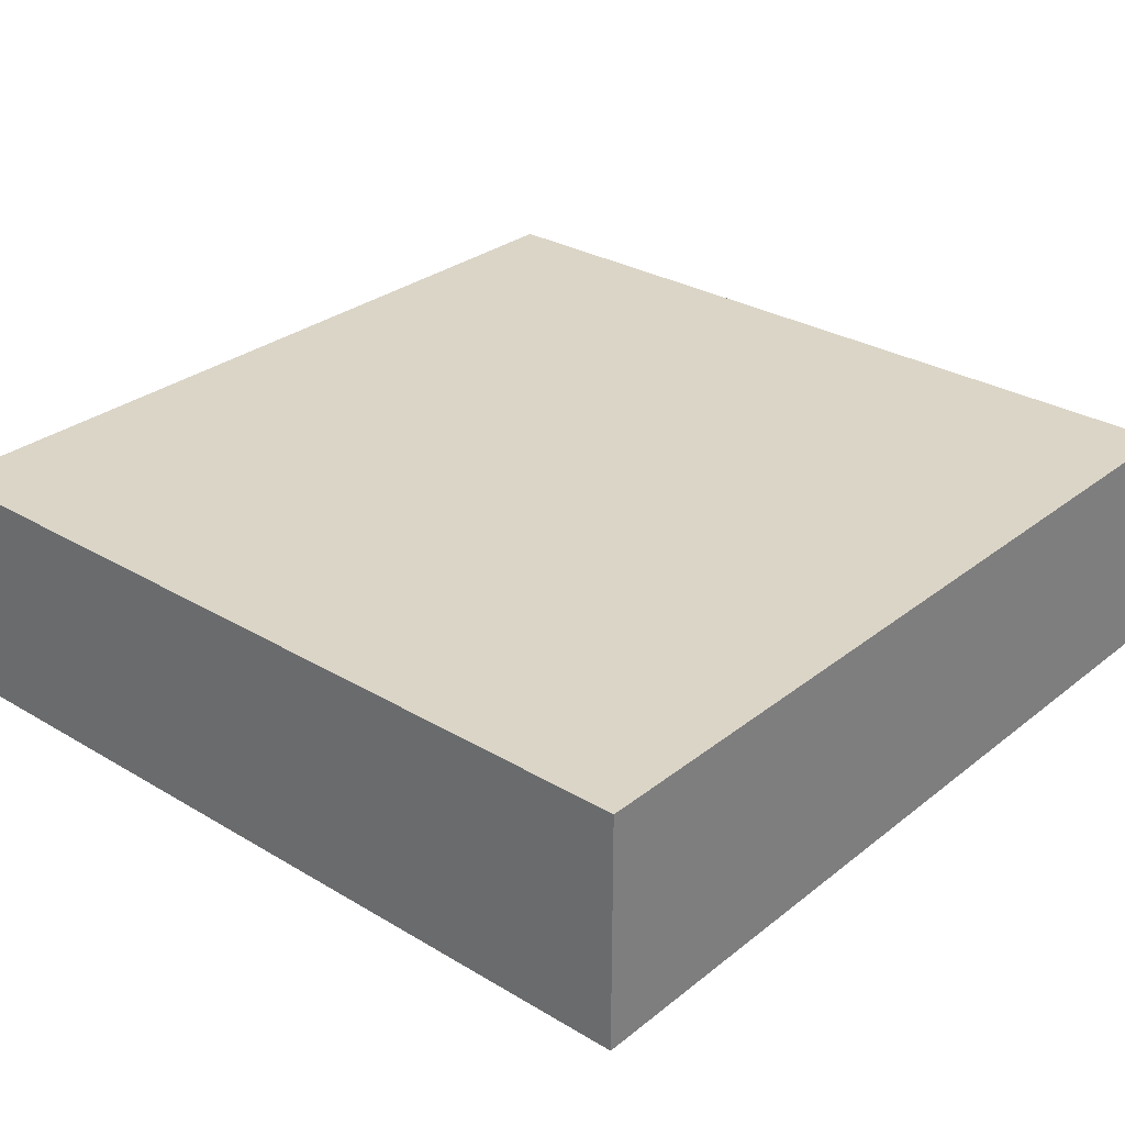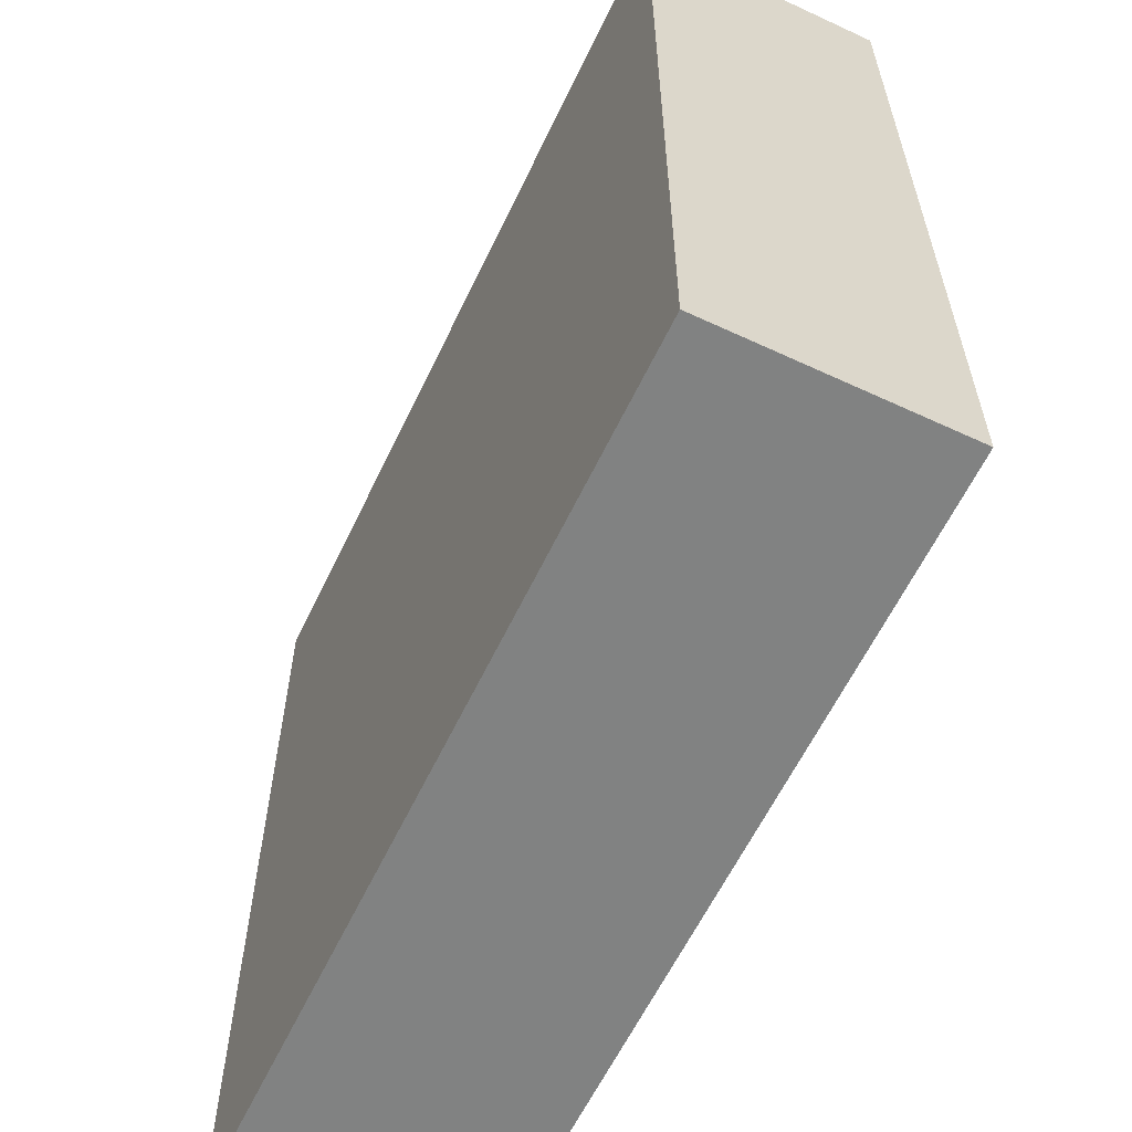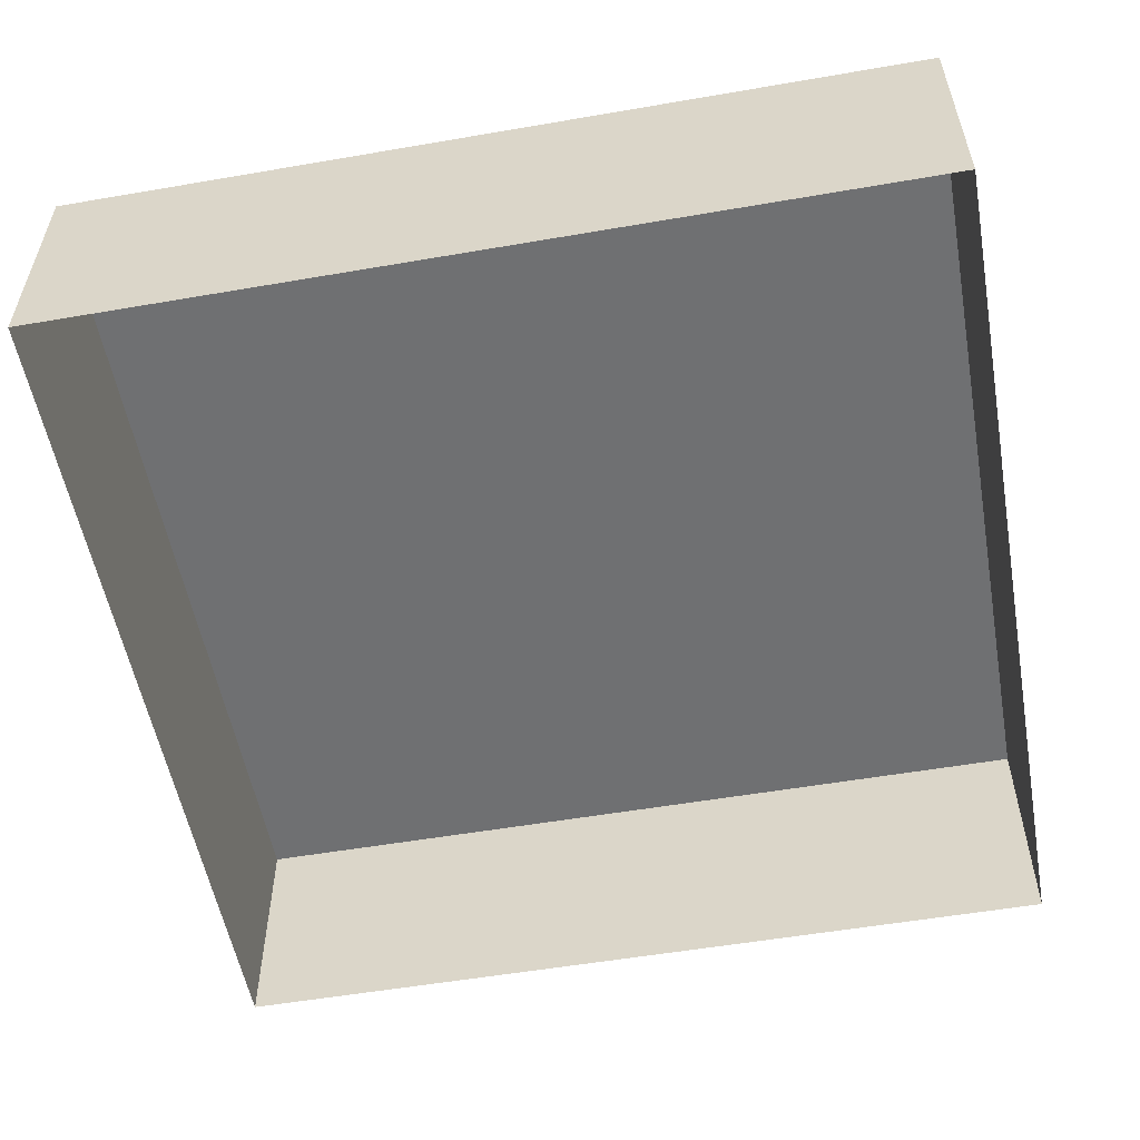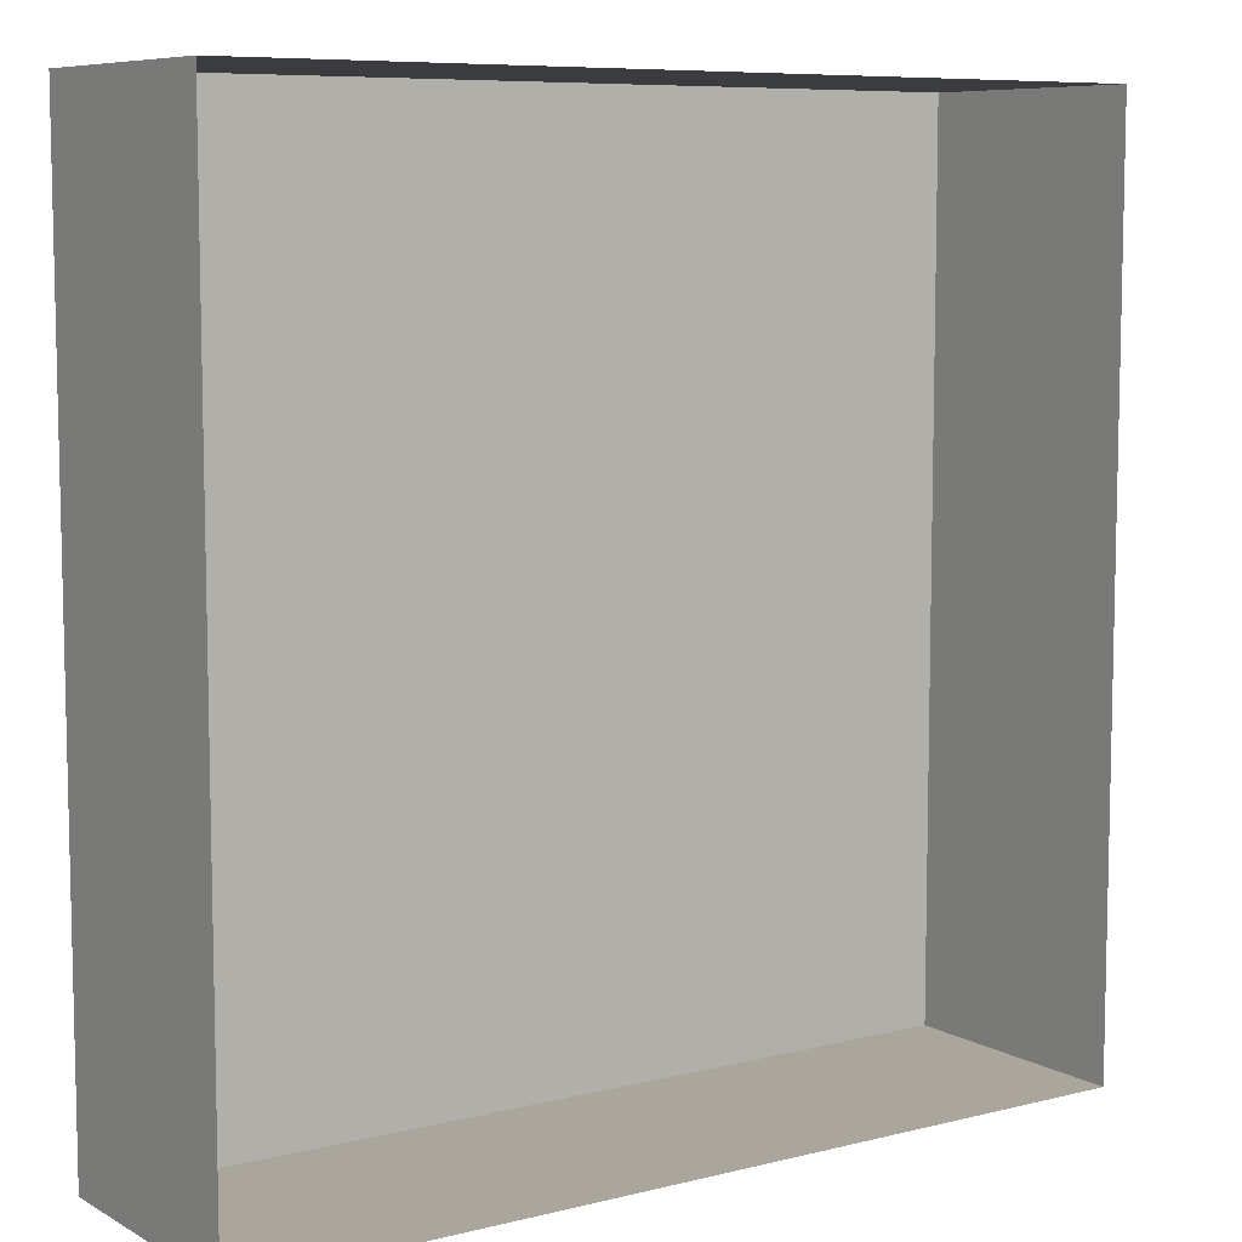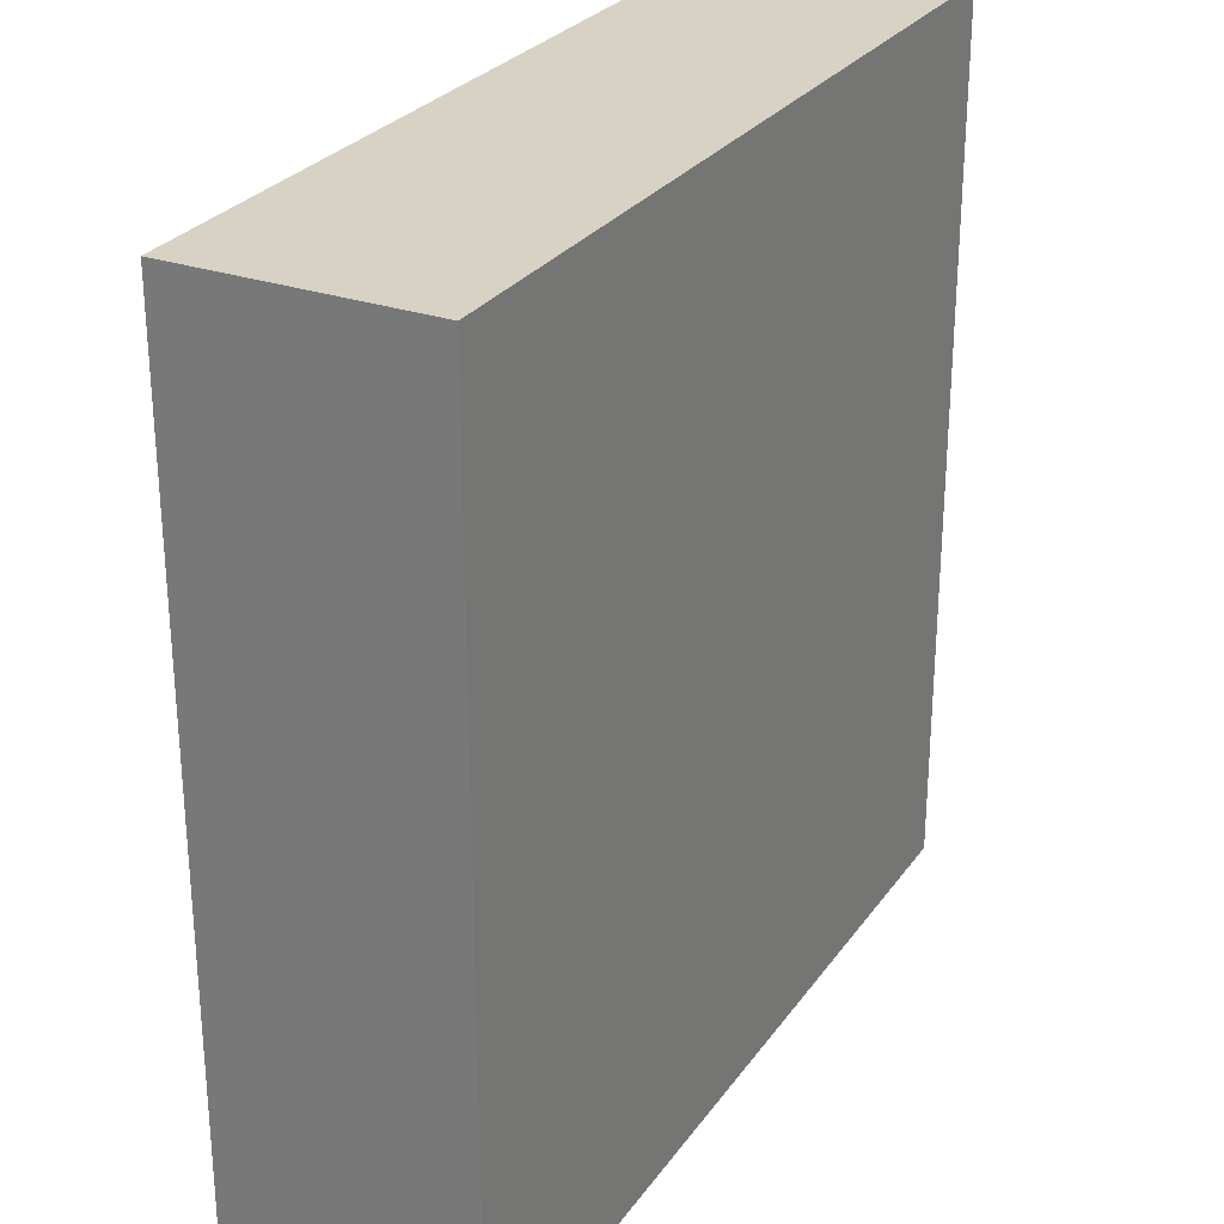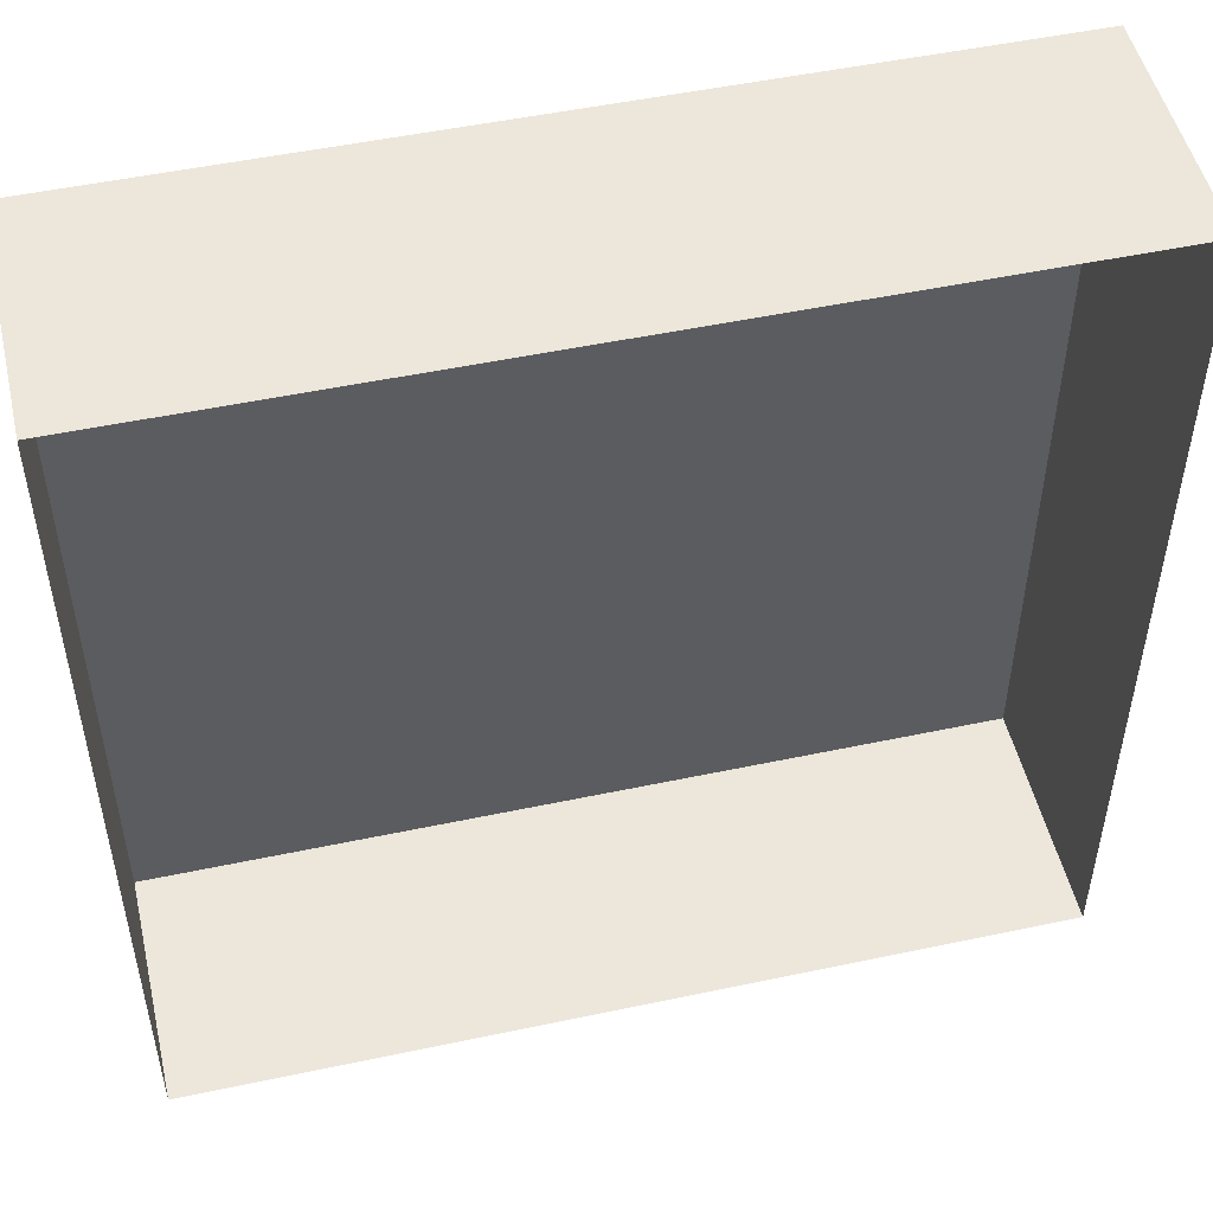
<metadata>
{"format":"obj","ext":"obj","renderer":"f3d","projection":"perspective","resolution":1024,"background":"white","views":[{"elev":29.6,"azim":-138.9,"up":"+Y"},{"elev":-60.6,"azim":-115.4,"up":"+Z"},{"elev":-54.9,"azim":-169.7,"up":"+Y"},{"elev":8.0,"azim":-34.6,"up":"+Z"},{"elev":27.7,"azim":117.9,"up":"+Z"},{"elev":50.4,"azim":-13.1,"up":"+Z"}]}
</metadata>
<code>
o mesh87/mesh87-geometry#mesh87-geometry
v -0.3595 0.02576 0.002318
v -0.4298 0.02576 -0.06833
v -0.4298 0.02576 0.002318
v -0.3595 0.02576 -0.06833
v -0.4298 0.006141 0.002318
v -0.3595 0.006141 -0.06833
v -0.4298 0.006141 -0.06833
v -0.3595 0.006141 0.002318
f 1 2 3
f 2 1 4
f 3 2 1
f 4 1 2
f 2 5 3
f 3 5 2
f 5 1 3
f 3 1 5
f 1 6 4
f 4 6 1
f 6 2 4
f 4 2 6
f 5 2 7
f 7 2 5
f 1 5 8
f 8 5 1
f 6 1 8
f 8 1 6
f 2 6 7
f 7 6 2

</code>
